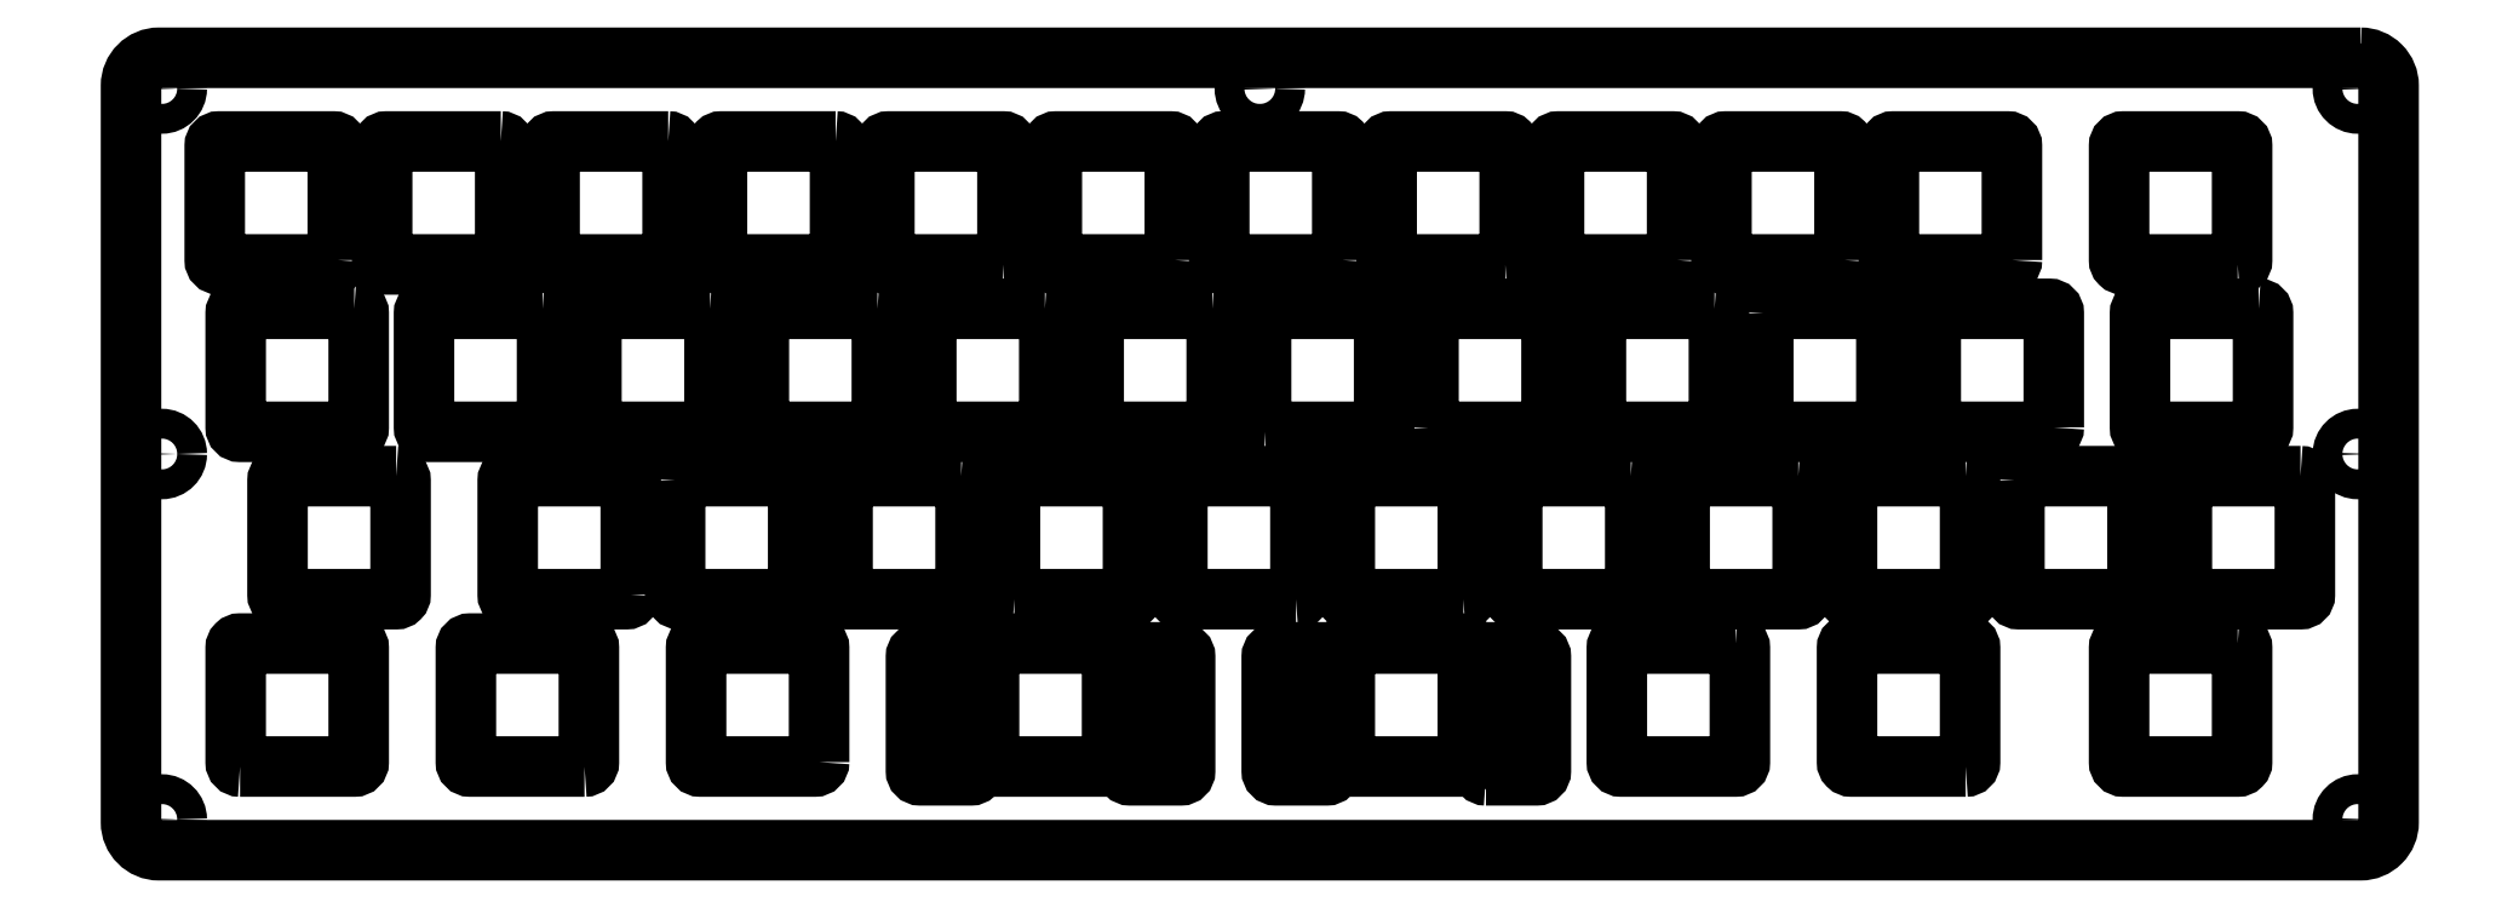
<metadata>
{"format":"dxf","ext":"dxf","renderer":"ezdxf+matplotlib","layout":"modelspace","background":"white","min_lineweight":24,"dpi":150}
</metadata>
<code>
0
SECTION
2
ENTITIES
0
LWPOLYLINE
8
0
90
8
70
1
43
0
10
35.08
20
-2.525
42
-0.4142
10
35.58
20
-3.025
10
35.58
20
-16.02
42
-0.4142
10
35.08
20
-16.53
10
22.07
20
-16.52
42
-0.4142
10
21.58
20
-16.02
10
21.58
20
-3.025
42
-0.4142
10
22.07
20
-2.525
0
LWPOLYLINE
8
0
90
8
70
1
43
0
10
73.17
20
-2.525
42
-0.4142
10
73.67
20
-3.025
10
73.67
20
-16.02
42
-0.4142
10
73.17
20
-16.53
10
60.17
20
-16.52
42
-0.4142
10
59.68
20
-16.02
10
59.68
20
-3.025
42
-0.4142
10
60.17
20
-2.525
0
LWPOLYLINE
8
0
90
8
70
1
43
0
10
16.52
20
-16.02
10
16.53
20
-3.025
42
0.4142
10
16.02
20
-2.525
10
3.025
20
-2.525
42
0.4142
10
2.525
20
-3.025
10
2.525
20
-16.02
42
0.4142
10
3.025
20
-16.52
10
16.02
20
-16.53
42
0.4142
0
LWPOLYLINE
8
0
90
8
70
1
43
0
10
130.8
20
-16.02
42
-0.4142
10
130.3
20
-16.53
10
117.3
20
-16.53
42
-0.4142
10
116.8
20
-16.02
10
116.8
20
-3.025
42
-0.4142
10
117.3
20
-2.525
10
130.3
20
-2.525
42
-0.4142
10
130.8
20
-3.025
0
LWPOLYLINE
8
0
90
8
70
1
43
0
10
92.22
20
-16.52
10
79.22
20
-16.52
42
-0.4142
10
78.72
20
-16.02
10
78.72
20
-3.025
42
-0.4142
10
79.22
20
-2.525
10
92.22
20
-2.525
42
-0.4142
10
92.73
20
-3.025
10
92.73
20
-16.02
42
-0.4142
0
LWPOLYLINE
8
0
90
8
70
1
43
0
10
54.13
20
-2.525
10
41.12
20
-2.525
42
0.4142
10
40.62
20
-3.025
10
40.62
20
-16.02
42
0.4142
10
41.12
20
-16.53
10
54.13
20
-16.53
42
0.4142
10
54.62
20
-16.02
10
54.62
20
-3.025
42
0.4142
0
LWPOLYLINE
8
0
90
8
70
1
43
0
10
111.8
20
-16.02
42
-0.4142
10
111.3
20
-16.53
10
98.28
20
-16.53
42
-0.4142
10
97.78
20
-16.02
10
97.78
20
-3.025
42
-0.4142
10
98.28
20
-2.525
10
111.3
20
-2.525
42
-0.4142
10
111.8
20
-3.025
0
LWPOLYLINE
8
0
90
8
70
1
43
0
10
149.4
20
-16.52
10
136.4
20
-16.53
42
-0.4142
10
135.9
20
-16.02
10
135.9
20
-3.025
42
-0.4142
10
136.4
20
-2.525
10
149.4
20
-2.525
42
-0.4142
10
149.9
20
-3.025
10
149.9
20
-16.02
42
-0.4142
0
LWPOLYLINE
8
0
90
8
70
1
43
0
10
18.41
20
-21.58
10
5.406
20
-21.58
42
0.4142
10
4.906
20
-22.07
10
4.906
20
-35.08
42
0.4142
10
5.406
20
-35.58
10
18.41
20
-35.58
42
0.4142
10
18.91
20
-35.08
10
18.91
20
-22.07
42
0.4142
0
LWPOLYLINE
8
0
90
8
70
1
43
0
10
207
20
-16.02
42
-0.4142
10
206.5
20
-16.53
10
193.5
20
-16.53
42
-0.4142
10
193
20
-16.02
10
193
20
-3.025
42
-0.4142
10
193.5
20
-2.525
10
206.5
20
-2.525
42
-0.4142
10
207
20
-3.025
0
LWPOLYLINE
8
0
90
8
70
1
43
0
10
232.7
20
-16.52
10
219.7
20
-16.53
42
-0.4142
10
219.2
20
-16.02
10
219.2
20
-3.025
42
-0.4142
10
219.7
20
-2.525
10
232.7
20
-2.525
42
-0.4142
10
233.2
20
-3.025
10
233.2
20
-16.02
42
-0.4142
0
LWPOLYLINE
8
0
90
8
70
1
43
0
10
188
20
-16.02
42
-0.4142
10
187.5
20
-16.53
10
174.5
20
-16.53
42
-0.4142
10
174
20
-16.02
10
174
20
-3.025
42
-0.4142
10
174.5
20
-2.525
10
187.5
20
-2.525
42
-0.4142
10
188
20
-3.025
0
LWPOLYLINE
8
0
90
8
70
1
43
0
10
168.9
20
-16.02
10
168.9
20
-3.025
42
0.4142
10
168.4
20
-2.525
10
155.4
20
-2.525
42
0.4142
10
154.9
20
-3.025
10
154.9
20
-16.02
42
0.4142
10
155.4
20
-16.52
10
168.4
20
-16.53
42
0.4142
0
LWPOLYLINE
8
0
90
8
70
1
43
0
10
39.84
20
-21.57
42
-0.4142
10
40.34
20
-22.07
10
40.34
20
-35.08
42
-0.4142
10
39.84
20
-35.58
10
26.84
20
-35.58
42
-0.4142
10
26.34
20
-35.08
10
26.34
20
-22.07
42
-0.4142
10
26.84
20
-21.58
0
LWPOLYLINE
8
0
90
8
70
1
43
0
10
77.94
20
-21.58
10
64.94
20
-21.58
42
0.4142
10
64.44
20
-22.07
10
64.44
20
-35.08
42
0.4142
10
64.94
20
-35.58
10
77.94
20
-35.58
42
0.4142
10
78.44
20
-35.08
10
78.44
20
-22.07
42
0.4142
0
LWPOLYLINE
8
0
90
8
70
1
43
0
10
58.89
20
-21.58
10
45.89
20
-21.58
42
0.4142
10
45.39
20
-22.07
10
45.39
20
-35.08
42
0.4142
10
45.89
20
-35.58
10
58.89
20
-35.58
42
0.4142
10
59.39
20
-35.08
10
59.39
20
-22.07
42
0.4142
0
LWPOLYLINE
8
0
90
8
70
1
43
0
10
211.8
20
-35.08
42
-0.4142
10
211.3
20
-35.58
10
198.3
20
-35.58
42
-0.4142
10
197.8
20
-35.08
10
197.8
20
-22.07
42
-0.4142
10
198.3
20
-21.58
10
211.3
20
-21.57
42
-0.4142
10
211.8
20
-22.07
0
LWPOLYLINE
8
0
90
8
70
1
43
0
10
116
20
-21.58
10
103
20
-21.58
42
0.4142
10
102.5
20
-22.07
10
102.5
20
-35.08
42
0.4142
10
103
20
-35.58
10
116
20
-35.58
42
0.4142
10
116.5
20
-35.08
10
116.5
20
-22.07
42
0.4142
0
LWPOLYLINE
8
0
90
8
70
1
43
0
10
235.1
20
-21.58
10
222.1
20
-21.58
42
0.4142
10
221.6
20
-22.07
10
221.6
20
-35.08
42
0.4142
10
222.1
20
-35.58
10
235.1
20
-35.58
42
0.4142
10
235.6
20
-35.08
10
235.6
20
-22.07
42
0.4142
0
LWPOLYLINE
8
0
90
8
70
1
43
0
10
173.2
20
-21.57
42
-0.4142
10
173.7
20
-22.07
10
173.7
20
-35.08
42
-0.4142
10
173.2
20
-35.58
10
160.2
20
-35.58
42
-0.4142
10
159.7
20
-35.08
10
159.7
20
-22.07
42
-0.4142
10
160.2
20
-21.58
0
LWPOLYLINE
8
0
90
8
70
1
43
0
10
140.6
20
-35.08
10
140.6
20
-22.07
42
-0.4142
10
141.1
20
-21.58
10
154.1
20
-21.57
42
-0.4142
10
154.6
20
-22.07
10
154.6
20
-35.08
42
-0.4142
10
154.1
20
-35.58
10
141.1
20
-35.58
42
-0.4142
0
LWPOLYLINE
8
0
90
8
70
1
43
0
10
178.7
20
-22.07
42
-0.4142
10
179.2
20
-21.58
10
192.2
20
-21.57
42
-0.4142
10
192.7
20
-22.07
10
192.7
20
-35.08
42
-0.4142
10
192.2
20
-35.58
10
179.2
20
-35.58
42
-0.4142
10
178.7
20
-35.08
0
LWPOLYLINE
8
0
90
8
70
1
43
0
10
96.99
20
-21.57
42
-0.4142
10
97.49
20
-22.07
10
97.49
20
-35.08
42
-0.4142
10
96.99
20
-35.58
10
83.99
20
-35.58
42
-0.4142
10
83.49
20
-35.08
10
83.49
20
-22.07
42
-0.4142
10
83.99
20
-21.58
0
LWPOLYLINE
8
0
90
8
70
1
43
0
10
122.1
20
-35.58
42
-0.4142
10
121.6
20
-35.08
10
121.6
20
-22.07
42
-0.4142
10
122.1
20
-21.58
10
135.1
20
-21.57
42
-0.4142
10
135.6
20
-22.07
10
135.6
20
-35.08
42
-0.4142
10
135.1
20
-35.58
0
LWPOLYLINE
8
0
90
8
70
1
43
0
10
87.46
20
-40.62
42
-0.4142
10
87.96
20
-41.12
10
87.96
20
-54.13
42
-0.4142
10
87.46
20
-54.62
10
74.46
20
-54.62
42
-0.4142
10
73.96
20
-54.13
10
73.96
20
-41.12
42
-0.4142
10
74.46
20
-40.62
0
LWPOLYLINE
8
0
90
8
70
1
43
0
10
49.86
20
-54.13
10
49.86
20
-41.12
42
0.4142
10
49.36
20
-40.62
10
36.36
20
-40.62
42
0.4142
10
35.86
20
-41.12
10
35.86
20
-54.13
42
0.4142
10
36.36
20
-54.62
10
49.36
20
-54.62
42
0.4142
0
LWPOLYLINE
8
0
90
8
70
1
43
0
10
144.6
20
-54.62
10
131.6
20
-54.63
42
-0.4142
10
131.1
20
-54.13
10
131.1
20
-41.12
42
-0.4142
10
131.6
20
-40.62
10
144.6
20
-40.62
42
-0.4142
10
145.1
20
-41.12
10
145.1
20
-54.13
42
-0.4142
0
LWPOLYLINE
8
0
90
8
70
1
43
0
10
54.91
20
-41.12
42
-0.4142
10
55.41
20
-40.62
10
68.41
20
-40.62
42
-0.4142
10
68.91
20
-41.12
10
68.91
20
-54.13
42
-0.4142
10
68.41
20
-54.62
10
55.41
20
-54.62
42
-0.4142
10
54.91
20
-54.13
0
LWPOLYLINE
8
0
90
8
70
1
43
0
10
93.51
20
-54.63
42
-0.4142
10
93.01
20
-54.13
10
93.01
20
-41.12
42
-0.4142
10
93.51
20
-40.62
10
106.5
20
-40.62
42
-0.4142
10
107
20
-41.12
10
107
20
-54.13
42
-0.4142
10
106.5
20
-54.62
0
LWPOLYLINE
8
0
90
8
70
1
43
0
10
23.17
20
-40.62
42
-0.4142
10
23.67
20
-41.12
10
23.67
20
-54.13
42
-0.4142
10
23.17
20
-54.62
10
10.17
20
-54.62
42
-0.4142
10
9.669
20
-54.13
10
9.669
20
-41.12
42
-0.4142
10
10.17
20
-40.62
0
LWPOLYLINE
8
0
90
8
70
1
43
0
10
125.6
20
-54.62
10
112.6
20
-54.63
42
-0.4142
10
112.1
20
-54.13
10
112.1
20
-41.12
42
-0.4142
10
112.6
20
-40.62
10
125.6
20
-40.62
42
-0.4142
10
126.1
20
-41.12
10
126.1
20
-54.13
42
-0.4142
0
LWPOLYLINE
8
0
90
8
70
1
43
0
10
163.7
20
-40.62
10
150.7
20
-40.62
42
0.4142
10
150.2
20
-41.12
10
150.2
20
-54.13
42
0.4142
10
150.7
20
-54.62
10
163.7
20
-54.62
42
0.4142
10
164.2
20
-54.13
10
164.2
20
-41.12
42
0.4142
0
LWPOLYLINE
8
0
90
8
70
1
43
0
10
44.6
20
-73.67
10
31.6
20
-73.67
42
-0.4142
10
31.1
20
-73.17
10
31.1
20
-60.17
42
-0.4142
10
31.6
20
-59.68
10
44.6
20
-59.68
42
-0.4142
10
45.1
20
-60.17
10
45.1
20
-73.17
42
-0.4142
0
LWPOLYLINE
8
0
90
8
70
1
43
0
10
182.7
20
-40.62
10
169.7
20
-40.62
42
0.4142
10
169.2
20
-41.12
10
169.2
20
-54.13
42
0.4142
10
169.7
20
-54.62
10
182.7
20
-54.62
42
0.4142
10
183.2
20
-54.13
10
183.2
20
-41.12
42
0.4142
0
LWPOLYLINE
8
0
90
8
70
1
43
0
10
71.29
20
-73.17
10
71.29
20
-60.17
42
0.4142
10
70.79
20
-59.68
10
57.79
20
-59.68
42
0.4142
10
57.29
20
-60.17
10
57.29
20
-73.17
42
0.4142
10
57.79
20
-73.67
10
70.79
20
-73.67
42
0.4142
0
LWPOLYLINE
8
0
90
8
70
1
43
0
10
5.406
20
-73.67
42
-0.4142
10
4.906
20
-73.17
10
4.906
20
-60.17
42
-0.4142
10
5.406
20
-59.68
10
18.41
20
-59.68
42
-0.4142
10
18.91
20
-60.17
10
18.91
20
-73.17
42
-0.4142
10
18.41
20
-73.67
0
LWPOLYLINE
8
0
90
8
70
1
43
0
10
207.3
20
-41.12
42
-0.4142
10
207.8
20
-40.62
10
220.8
20
-40.62
42
-0.4142
10
221.3
20
-41.12
10
221.3
20
-54.13
42
-0.4142
10
220.8
20
-54.62
10
207.8
20
-54.63
42
-0.4142
10
207.3
20
-54.13
0
LWPOLYLINE
8
0
90
8
70
1
43
0
10
104.6
20
-73.17
10
104.6
20
-60.17
42
0.4142
10
104.1
20
-59.68
10
91.13
20
-59.68
42
0.4142
10
90.63
20
-60.17
10
90.63
20
-73.17
42
0.4142
10
91.13
20
-73.67
10
104.1
20
-73.67
42
0.4142
0
LWPOLYLINE
8
0
90
8
70
1
43
0
10
239.9
20
-40.62
42
-0.4142
10
240.4
20
-41.12
10
240.4
20
-54.13
42
-0.4142
10
239.9
20
-54.62
10
226.9
20
-54.63
42
-0.4142
10
226.4
20
-54.13
10
226.4
20
-41.12
42
-0.4142
10
226.9
20
-40.62
0
LWPOLYLINE
8
0
90
8
70
1
43
0
10
201.8
20
-40.62
10
188.8
20
-40.62
42
0.4142
10
188.3
20
-41.12
10
188.3
20
-54.13
42
0.4142
10
188.8
20
-54.62
10
201.8
20
-54.62
42
0.4142
10
202.3
20
-54.13
10
202.3
20
-41.12
42
0.4142
0
LWPOLYLINE
8
0
90
8
70
1
43
0
10
129
20
-60.67
42
-0.4142
10
129.5
20
-61.17
10
129.5
20
-74.18
42
-0.4142
10
129
20
-74.67
10
123.3
20
-74.68
42
-0.4142
10
122.8
20
-74.18
10
122.8
20
-61.17
42
-0.4142
10
123.3
20
-60.67
0
LWPOLYLINE
8
0
90
8
70
1
43
0
10
175.6
20
-59.68
10
162.6
20
-59.68
42
0.4142
10
162.1
20
-60.17
10
162.1
20
-73.17
42
0.4142
10
162.6
20
-73.67
10
175.6
20
-73.67
42
0.4142
10
176.1
20
-73.17
10
176.1
20
-60.17
42
0.4142
0
LWPOLYLINE
8
0
90
8
70
1
43
0
10
201.8
20
-73.67
10
188.8
20
-73.68
42
-0.4142
10
188.3
20
-73.17
10
188.3
20
-60.17
42
-0.4142
10
188.8
20
-59.68
10
201.8
20
-59.67
42
-0.4142
10
202.3
20
-60.17
10
202.3
20
-73.17
42
-0.4142
0
LWPOLYLINE
8
0
90
8
70
1
43
0
10
89.07
20
-74.18
10
89.07
20
-61.17
42
0.4142
10
88.57
20
-60.67
10
82.82
20
-60.67
42
0.4142
10
82.32
20
-61.17
10
82.32
20
-74.18
42
0.4142
10
82.82
20
-74.67
10
88.57
20
-74.67
42
0.4142
0
LWPOLYLINE
8
0
90
8
70
1
43
0
10
145.1
20
-73.17
10
145.1
20
-60.17
42
0.4142
10
144.6
20
-59.68
10
131.6
20
-59.68
42
0.4142
10
131.1
20
-60.17
10
131.1
20
-73.17
42
0.4142
10
131.6
20
-73.67
10
144.6
20
-73.67
42
0.4142
0
LWPOLYLINE
8
0
90
8
70
1
43
0
10
147.2
20
-74.68
42
-0.4142
10
146.7
20
-74.18
10
146.7
20
-61.17
42
-0.4142
10
147.2
20
-60.67
10
152.9
20
-60.67
42
-0.4142
10
153.4
20
-61.17
10
153.4
20
-74.18
42
-0.4142
10
152.9
20
-74.67
0
LWPOLYLINE
8
0
90
8
70
1
43
0
10
106.2
20
-61.17
42
-0.4142
10
106.7
20
-60.67
10
112.4
20
-60.67
42
-0.4142
10
112.9
20
-61.17
10
112.9
20
-74.18
42
-0.4142
10
112.4
20
-74.67
10
106.7
20
-74.68
42
-0.4142
10
106.2
20
-74.18
0
LWPOLYLINE
8
0
90
8
70
1
43
0
10
232.7
20
-59.68
10
219.7
20
-59.68
42
0.4142
10
219.2
20
-60.17
10
219.2
20
-73.17
42
0.4142
10
219.7
20
-73.67
10
232.7
20
-73.67
42
0.4142
10
233.2
20
-73.17
10
233.2
20
-60.17
42
0.4142
0
LWPOLYLINE
8
0
90
8
70
1
43
0
10
246.7
20
7
10
-3.825
20
7
42
0.4142
10
-7
20
3.825
10
-7
20
-80.02
42
0.4142
10
-3.825
20
-83.2
10
246.7
20
-83.2
42
0.4142
10
249.9
20
-80.02
10
249.9
20
3.825
42
0.4142
0
CIRCLE
8
0
10
-3.5
20
-79.7
30
0
40
1.7
210
0
220
0
230
1
0
CIRCLE
8
0
10
-3.5
20
-38.1
30
0
40
1.7
210
0
220
0
230
1
0
CIRCLE
8
0
10
-3.5
20
3.5
30
0
40
1.7
210
0
220
0
230
1
0
CIRCLE
8
0
10
121.4
20
3.5
30
0
40
1.7
210
0
220
0
230
1
0
CIRCLE
8
0
10
246.4
20
3.5
30
0
40
1.7
210
0
220
0
230
1
0
CIRCLE
8
0
10
246.4
20
-38.1
30
0
40
1.7
210
0
220
0
230
1
0
CIRCLE
8
0
10
246.4
20
-79.7
30
0
40
1.7
210
0
220
0
230
1
0
ENDSEC
0
EOF

</code>
